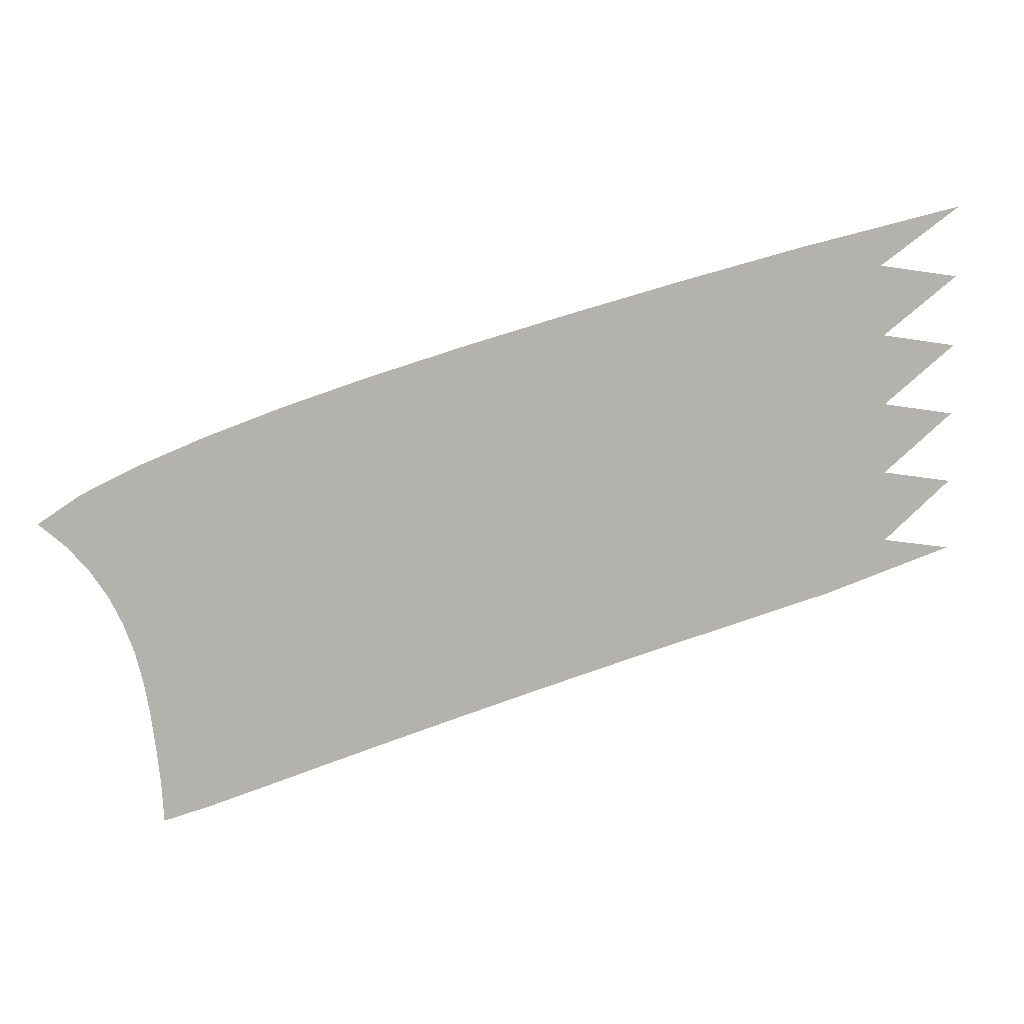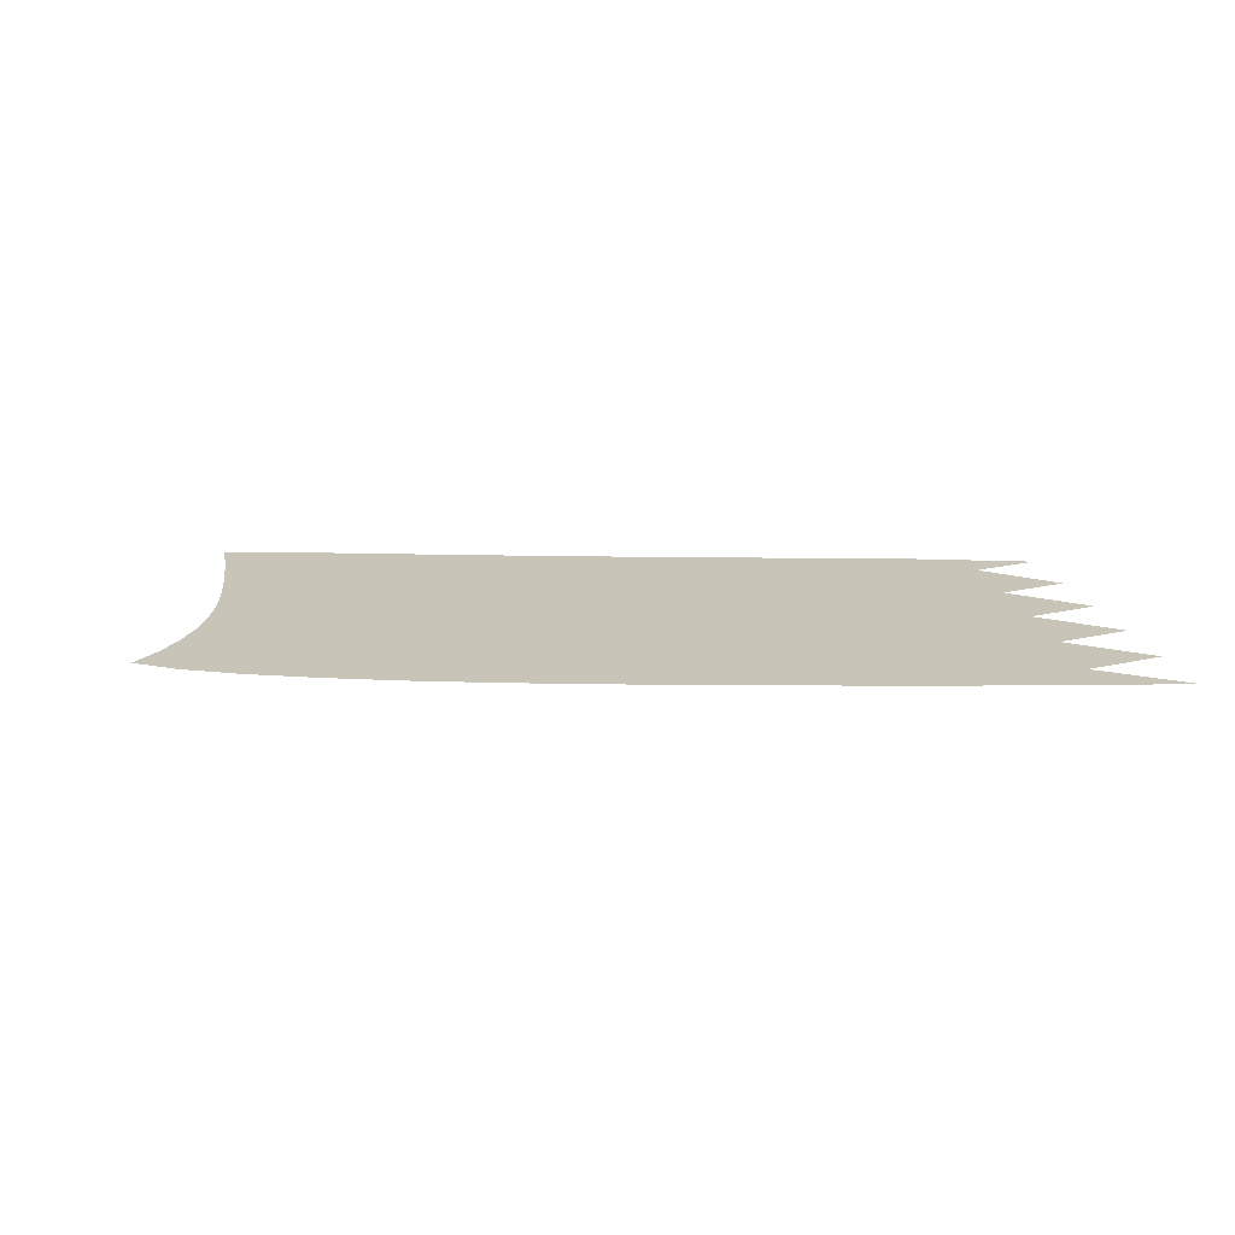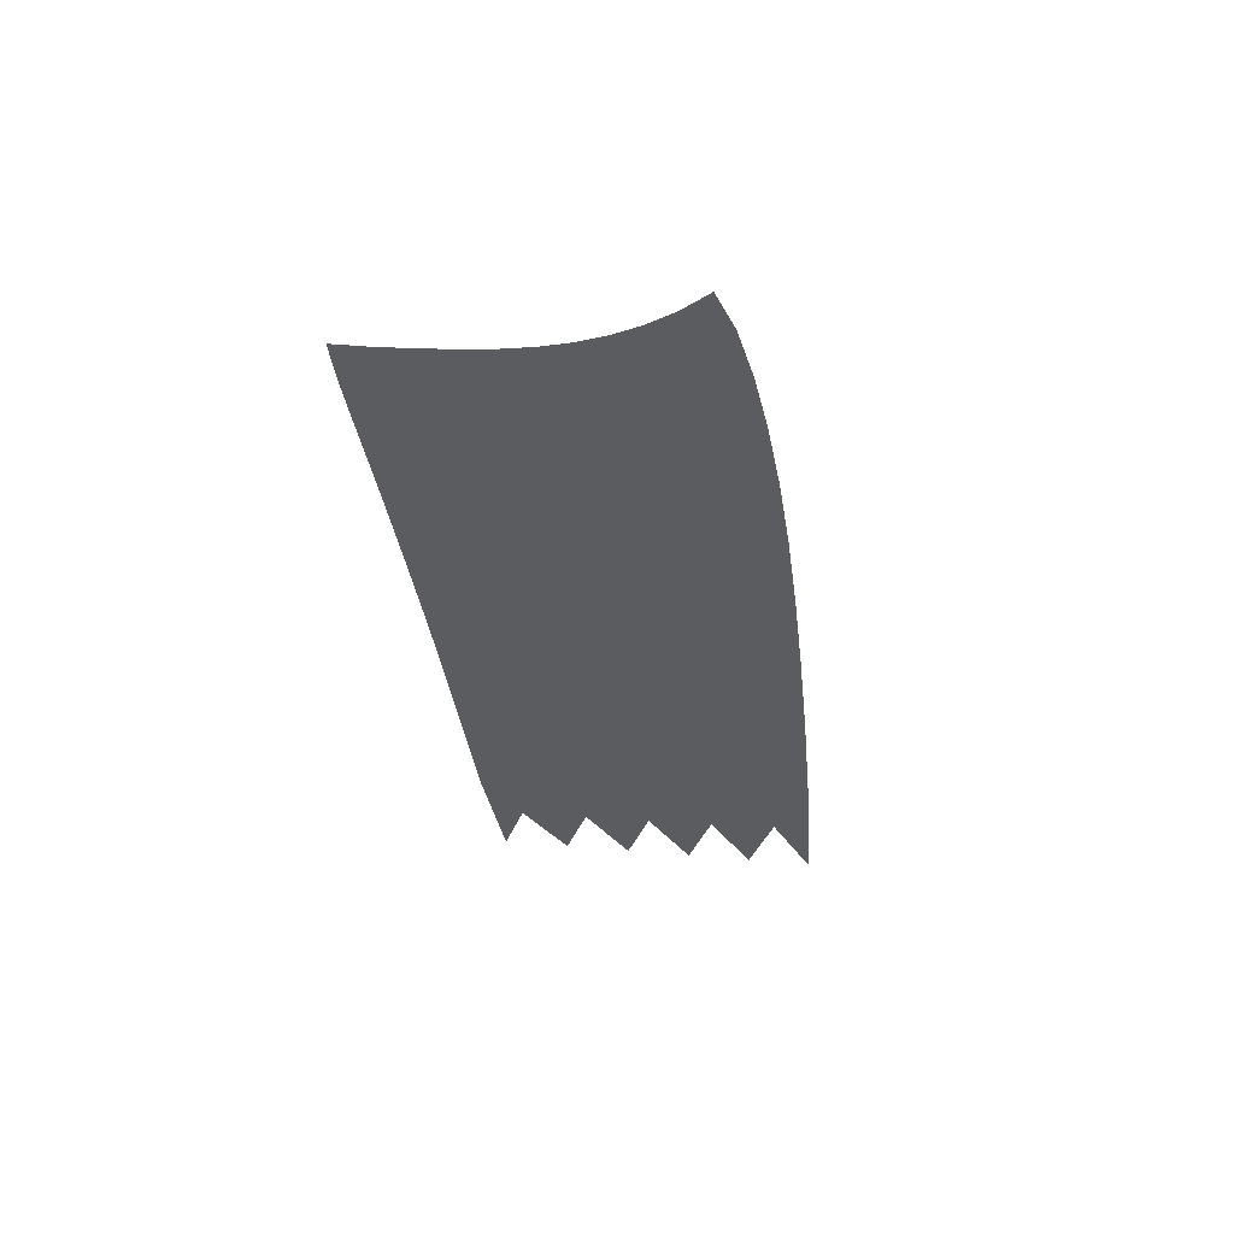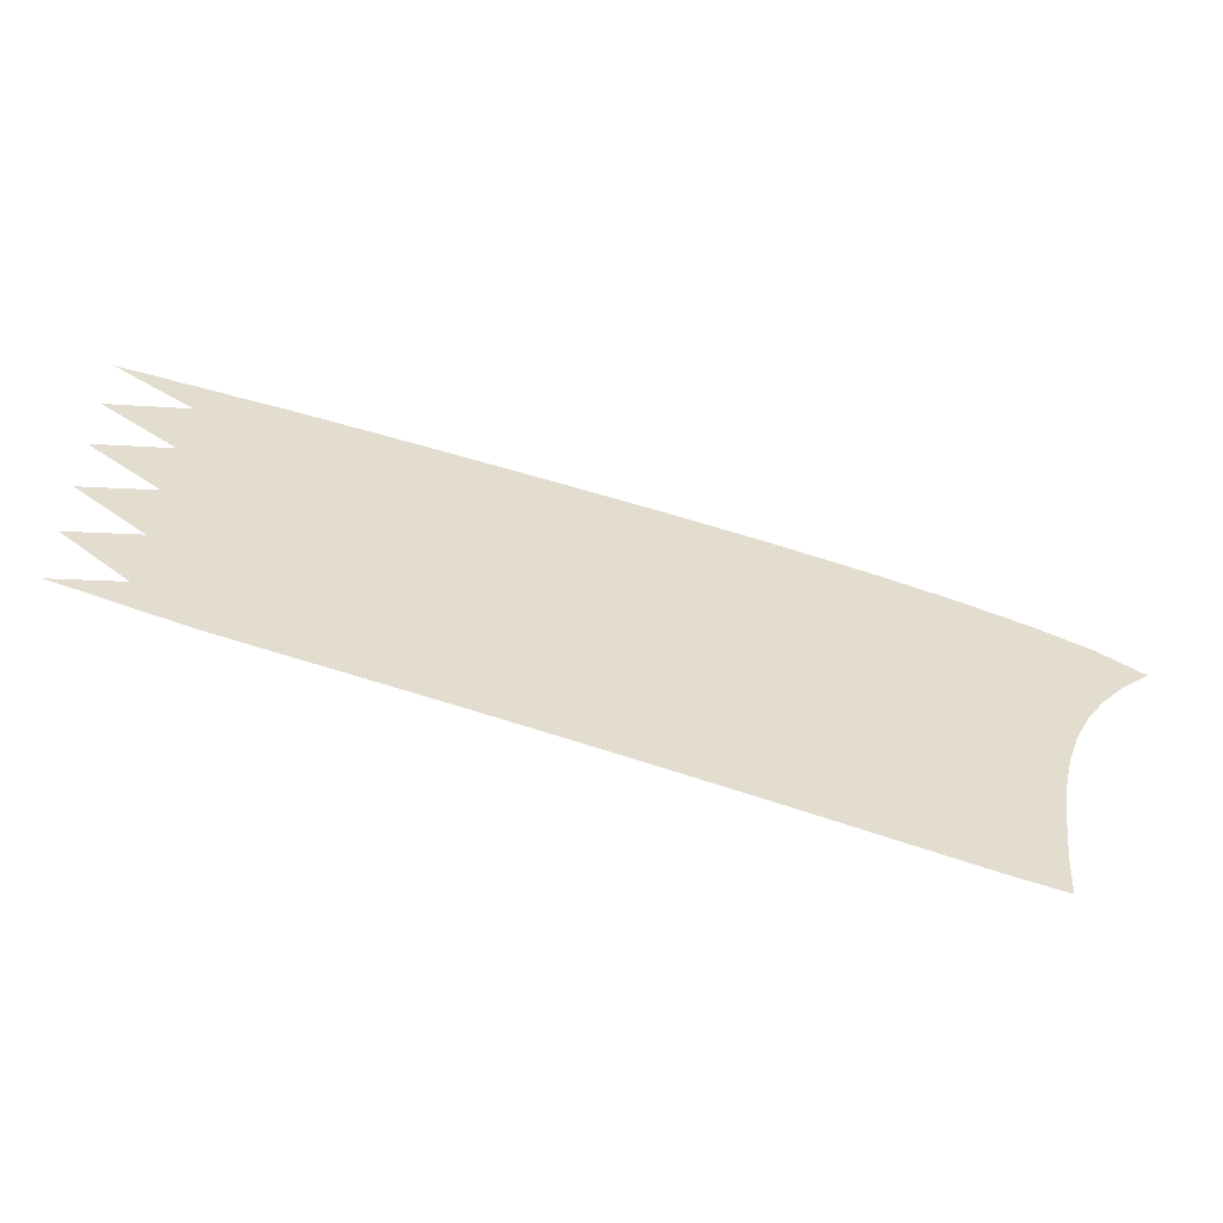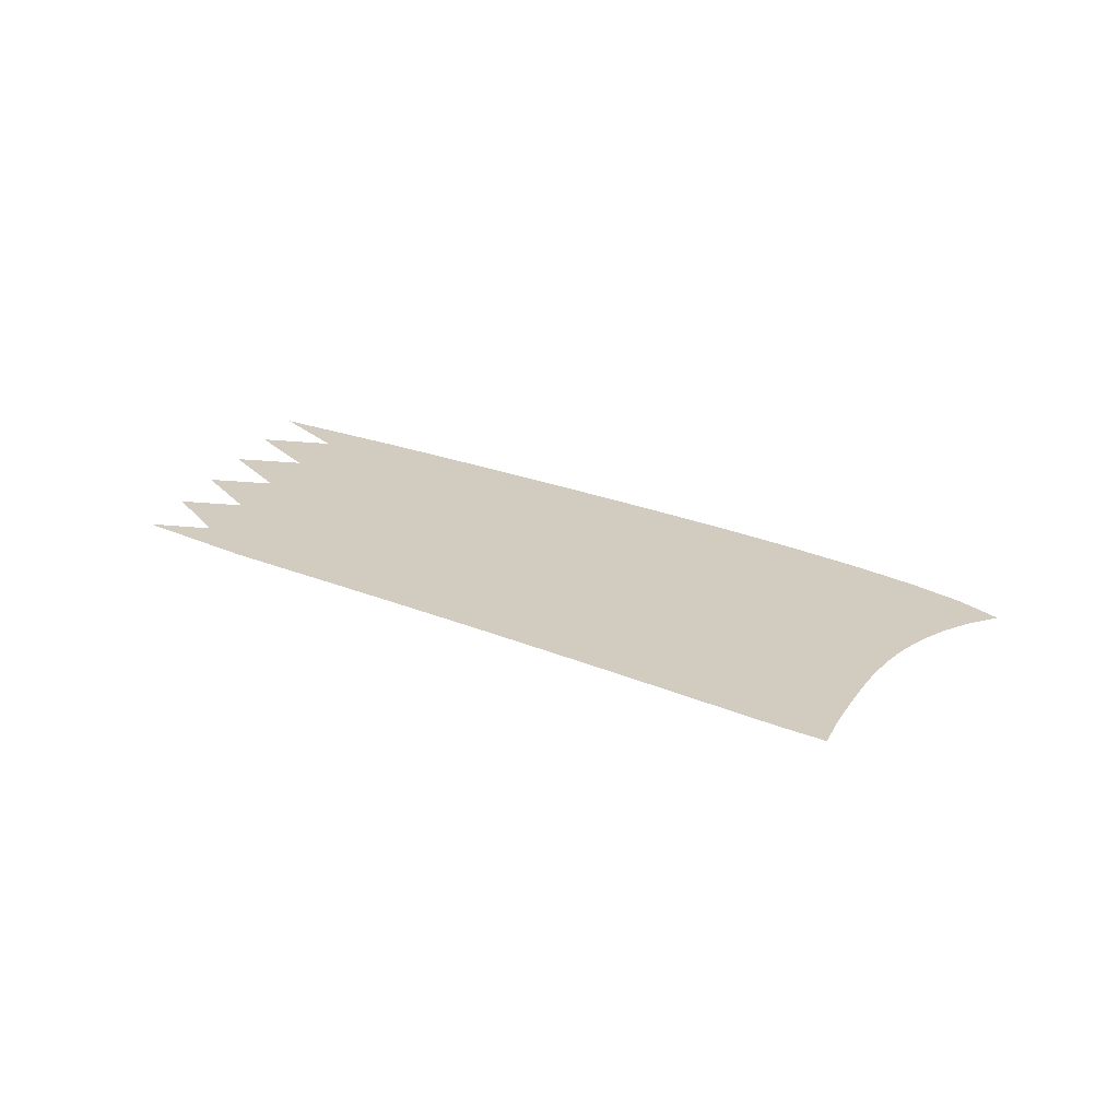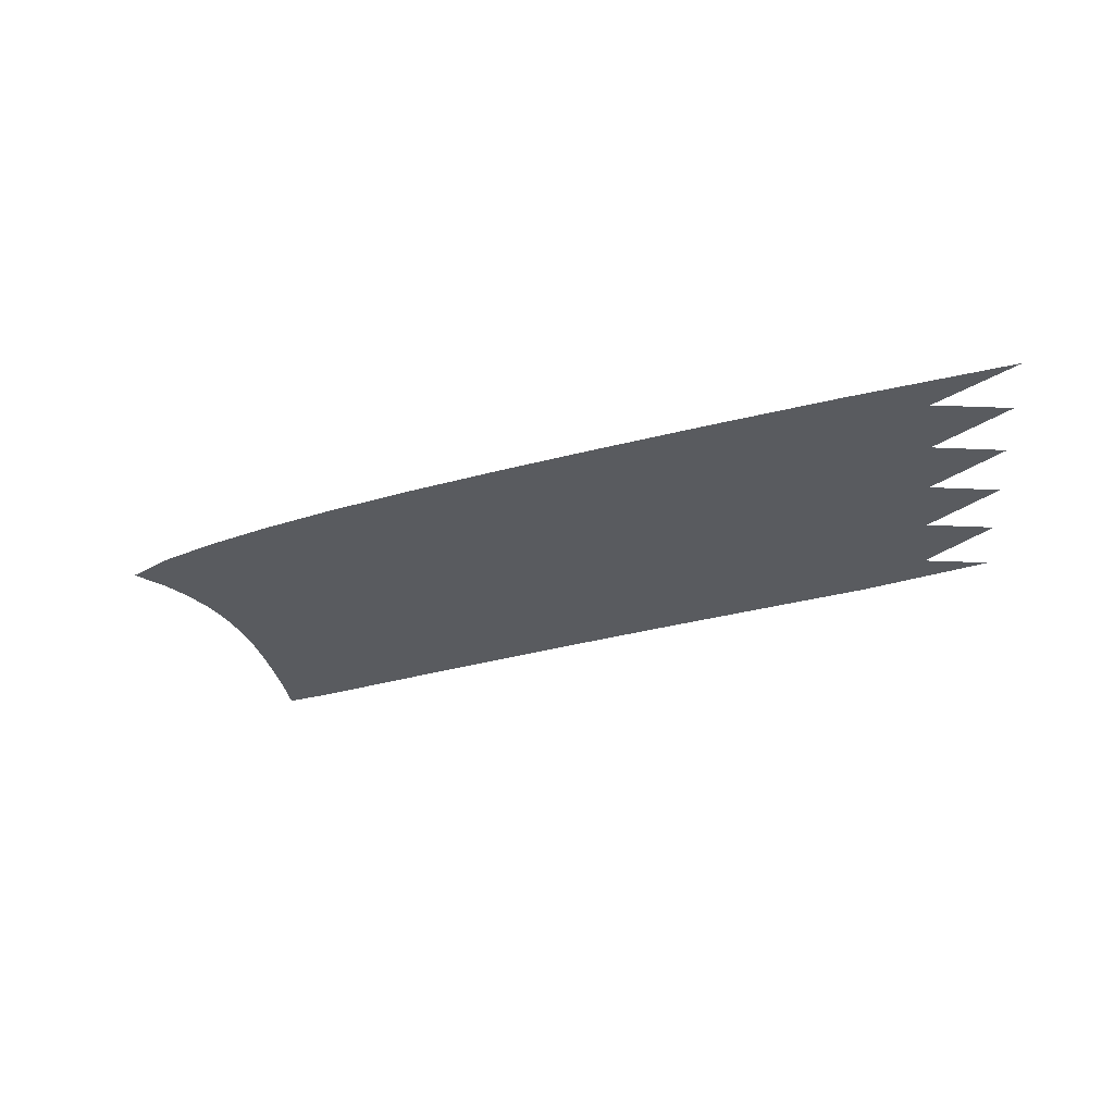
<metadata>
{"format":"obj","ext":"obj","renderer":"f3d","projection":"perspective","resolution":1024,"background":"white","views":[{"elev":10.3,"azim":168.8,"up":"+Y"},{"elev":20.2,"azim":165.4,"up":"+Z"},{"elev":-34.8,"azim":80.9,"up":"+Z"},{"elev":-55.6,"azim":-8.6,"up":"+Y"},{"elev":24.1,"azim":18.6,"up":"+Z"},{"elev":-32.1,"azim":-174.8,"up":"+Z"}]}
</metadata>
<code>
v  0.007899  9.998  0
v  2.36  9.441  0
v  4.18  8.97  0
v  5.791  8.534  0
v  7.258  8.119  0
v  8.593  7.72  0
v  9.792  7.33  0
v  10.85  6.948  0
v  11.77  6.576  0
v  12.53  6.207  0
v  13.12  5.822  0
v  1.164  9.164  0
v  2.475  8.9  0
v  4.069  8.481  0
v  5.617  8.058  0
v  7.056  7.651  0
v  8.367  7.259  0
v  9.542  6.881  0
v  10.58  6.515  0
v  11.46  6.164  0
v  12.19  5.827  0
v  12.74  5.489  0
v  0.01418  8.996  0
v  2.166  8.433  0
v  3.899  7.99  0
v  5.452  7.573  0
v  6.871  7.174  0
v  8.158  6.791  0
v  9.308  6.425  0
v  10.32  6.075  0
v  11.18  5.745  0
v  11.89  5.436  0
v  12.45  5.137  0
v  1.088  8.161  0
v  2.327  7.895  0
v  3.848  7.489  0
v  5.333  7.081  0
v  6.715  6.688  0
v  7.975  6.313  0
v  9.101  5.958  0
v  10.09  5.623  0
v  10.94  5.311  0
v  11.64  5.026  0
v  12.21  4.764  0
v  0.01332  7.996  0
v  2.064  7.427  0
v  3.723  6.989  0
v  5.216  6.581  0
v  6.581  6.193  0
v  7.819  5.825  0
v  8.927  5.479  0
v  9.9  5.156  0
v  10.74  4.861  0
v  11.44  4.597  0
v  12.02  4.369  0
v  1.041  7.158  0
v  2.238  6.887  0
v  3.705  6.481  0
v  5.139  6.077  0
v  6.475  5.691  0
v  7.694  5.328  0
v  8.787  4.989  0
v  9.75  4.677  0
v  10.58  4.394  0
v  11.29  4.149  0
v  11.88  3.952  0
v  0.01277  6.996  0
v  1.998  6.418  0
v  3.609  5.976  0
v  5.059  5.568  0
v  6.388  5.184  0
v  7.595  4.824  0
v  8.678  4.491  0
v  9.635  4.187  0
v  10.47  3.915  0
v  11.17  3.685  0
v  11.77  3.513  0
v  1.009  6.152  0
v  2.177  5.875  0
v  3.609  5.465  0
v  5.012  5.058  0
v  6.322  4.675  0
v  7.52  4.317  0
v  8.595  3.987  0
v  9.548  3.689  0
v  10.38  3.425  0
v  11.09  3.206  0
v  11.69  3.052  0
v  0.01235  5.996  0
v  1.946  5.405  0
v  3.524  4.957  0
v  4.953  4.548  0
v  6.264  4.164  0
v  7.458  3.808  0
v  8.531  3.481  0
v  9.481  3.186  0
v  10.31  2.926  0
v  11.02  2.712  0
v  11.63  2.566  0
v  0.976  5.147  0
v  2.111  4.857  0
v  3.52  4.445  0
v  4.911  4.039  0
v  6.215  3.655  0
v  7.406  3.299  0
v  8.476  2.973  0
v  9.423  2.68  0
v  10.25  2.422  0
v  10.97  2.205  0
v  11.57  2.058  0
v  0.005979  4.998  0
v  1.848  4.378  0
v  3.414  3.938  0
v  4.843  3.533  0
v  6.158  3.15  0
v  7.353  2.793  0
v  8.423  2.468  0
v  9.368  2.175  0
v  10.2  1.916  0
v  10.92  1.694  0
v  11.54  1.524  0
f 1 2 13
f 1 13 12
f 2 3 14
f 2 14 13
f 3 4 15
f 3 15 14
f 4 5 16
f 4 16 15
f 5 6 17
f 5 17 16
f 6 7 18
f 6 18 17
f 7 8 19
f 7 19 18
f 8 9 20
f 8 20 19
f 9 10 21
f 9 21 20
f 10 11 22
f 10 22 21
f 12 13 24
f 12 24 23
f 13 14 25
f 13 25 24
f 14 15 26
f 14 26 25
f 15 16 27
f 15 27 26
f 16 17 28
f 16 28 27
f 17 18 29
f 17 29 28
f 18 19 30
f 18 30 29
f 19 20 31
f 19 31 30
f 20 21 32
f 20 32 31
f 21 22 33
f 21 33 32
f 23 24 35
f 23 35 34
f 24 25 36
f 24 36 35
f 25 26 37
f 25 37 36
f 26 27 38
f 26 38 37
f 27 28 39
f 27 39 38
f 28 29 40
f 28 40 39
f 29 30 41
f 29 41 40
f 30 31 42
f 30 42 41
f 31 32 43
f 31 43 42
f 32 33 44
f 32 44 43
f 34 35 46
f 34 46 45
f 35 36 47
f 35 47 46
f 36 37 48
f 36 48 47
f 37 38 49
f 37 49 48
f 38 39 50
f 38 50 49
f 39 40 51
f 39 51 50
f 40 41 52
f 40 52 51
f 41 42 53
f 41 53 52
f 42 43 54
f 42 54 53
f 43 44 55
f 43 55 54
f 45 46 57
f 45 57 56
f 46 47 58
f 46 58 57
f 47 48 59
f 47 59 58
f 48 49 60
f 48 60 59
f 49 50 61
f 49 61 60
f 50 51 62
f 50 62 61
f 51 52 63
f 51 63 62
f 52 53 64
f 52 64 63
f 53 54 65
f 53 65 64
f 54 55 66
f 54 66 65
f 56 57 68
f 56 68 67
f 57 58 69
f 57 69 68
f 58 59 70
f 58 70 69
f 59 60 71
f 59 71 70
f 60 61 72
f 60 72 71
f 61 62 73
f 61 73 72
f 62 63 74
f 62 74 73
f 63 64 75
f 63 75 74
f 64 65 76
f 64 76 75
f 65 66 77
f 65 77 76
f 67 68 79
f 67 79 78
f 68 69 80
f 68 80 79
f 69 70 81
f 69 81 80
f 70 71 82
f 70 82 81
f 71 72 83
f 71 83 82
f 72 73 84
f 72 84 83
f 73 74 85
f 73 85 84
f 74 75 86
f 74 86 85
f 75 76 87
f 75 87 86
f 76 77 88
f 76 88 87
f 78 79 90
f 78 90 89
f 79 80 91
f 79 91 90
f 80 81 92
f 80 92 91
f 81 82 93
f 81 93 92
f 82 83 94
f 82 94 93
f 83 84 95
f 83 95 94
f 84 85 96
f 84 96 95
f 85 86 97
f 85 97 96
f 86 87 98
f 86 98 97
f 87 88 99
f 87 99 98
f 89 90 101
f 89 101 100
f 90 91 102
f 90 102 101
f 91 92 103
f 91 103 102
f 92 93 104
f 92 104 103
f 93 94 105
f 93 105 104
f 94 95 106
f 94 106 105
f 95 96 107
f 95 107 106
f 96 97 108
f 96 108 107
f 97 98 109
f 97 109 108
f 98 99 110
f 98 110 109
f 100 101 112
f 100 112 111
f 101 102 113
f 101 113 112
f 102 103 114
f 102 114 113
f 103 104 115
f 103 115 114
f 104 105 116
f 104 116 115
f 105 106 117
f 105 117 116
f 106 107 118
f 106 118 117
f 107 108 119
f 107 119 118
f 108 109 120
f 108 120 119
f 109 110 121
f 109 121 120

</code>
